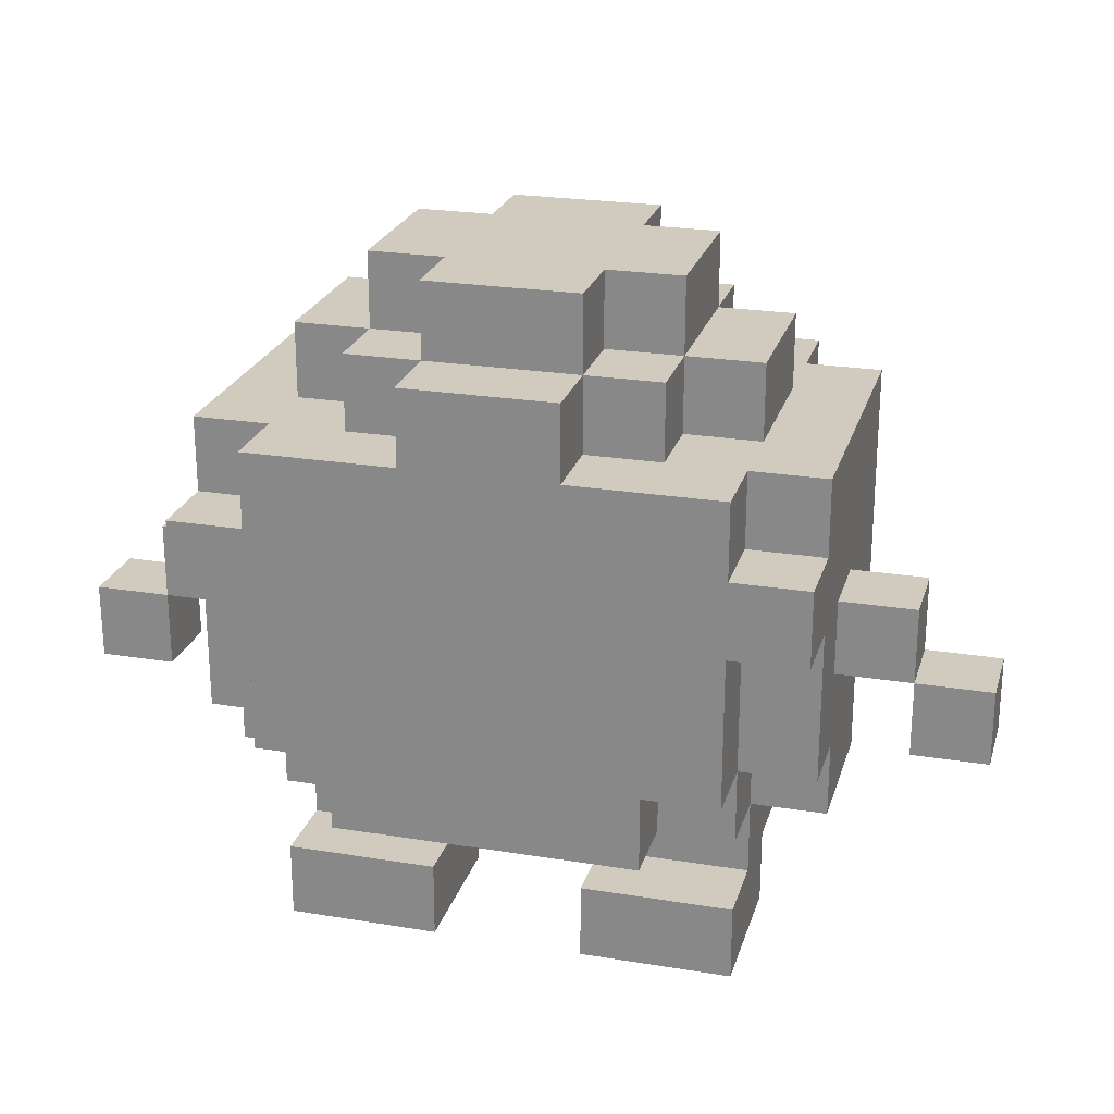
<metadata>
{"format":"obj","ext":"obj","renderer":"f3d","projection":"perspective","resolution":1024,"background":"white","views":[{"elev":23.6,"azim":15.3,"up":"+Y"}]}
</metadata>
<code>
o
v -0.6 0.3 0.2
v -0.6 0.3 0.1
v -0.6 0.4 0.2
v -0.6 0.4 0.1
v -0.5 0.4 0.2
v -0.5 0.4 0.1
v -0.5 0.5 0.2
v -0.5 0.5 0.1
v -0.4 0.2 0.2
v -0.4 0.2 0
v -0.4 0.3 0.3
v -0.4 0.3 0.2
v -0.4 0.3 0
v -0.4 0.3 -0.1
v -0.4 0.4 0.2
v -0.4 0.4 0.1
v -0.4 0.5 0.4
v -0.4 0.5 0.3
v -0.4 0.5 0.2
v -0.4 0.5 0.1
v -0.4 0.6 0.4
v -0.4 0.6 0.3
v -0.4 0.7 0.3
v -0.4 0.7 -0.1
v -0.3 0 0.3
v -0.3 0 0.1
v -0.3 0.1 0.3
v -0.3 0.1 0.2
v -0.3 0.1 0.1
v -0.3 0.1 0
v -0.3 0.2 0.3
v -0.3 0.2 0.2
v -0.3 0.2 0
v -0.3 0.2 -0.1
v -0.3 0.3 0.4
v -0.3 0.3 0.3
v -0.3 0.3 0.2
v -0.3 0.3 0
v -0.3 0.3 -0.1
v -0.3 0.4 0.4
v -0.3 0.4 0.3
v -0.3 0.4 -0.1
v -0.3 0.4 -0.2
v -0.3 0.5 0.4
v -0.3 0.5 0.3
v -0.3 0.6 0.4
v -0.3 0.6 0.3
v -0.3 0.7 0.4
v -0.3 0.7 0.3
v -0.3 0.7 0.2
v -0.3 0.7 0
v -0.3 0.7 -0.1
v -0.3 0.7 -0.2
v -0.3 0.8 0.2
v -0.3 0.8 0
v -0.2 0.2 0.4
v -0.2 0.2 0.3
v -0.2 0.3 0.4
v -0.2 0.3 0.3
v -0.2 0.3 -0.1
v -0.2 0.3 -0.2
v -0.2 0.4 -0.1
v -0.2 0.4 -0.2
v -0.2 0.7 0.3
v -0.2 0.7 0.2
v -0.2 0.7 0
v -0.2 0.7 -0.1
v -0.2 0.8 0.3
v -0.2 0.8 0.2
v -0.2 0.8 0
v -0.2 0.8 -0.1
v -0.2 0.9 0.2
v -0.2 0.9 0
v -0.1 0.1 -0.1
v -0.1 0.1 -0.3
v -0.1 0.2 -0.1
v -0.1 0.2 -0.2
v -0.1 0.2 -0.3
v -0.1 0.3 -0.1
v -0.1 0.3 -0.2
v -0.1 0.7 0.4
v -0.1 0.7 0.3
v -0.1 0.7 -0.1
v -0.1 0.7 -0.2
v -0.1 0.8 0.4
v -0.1 0.8 0.3
v -0.1 0.8 0.2
v -0.1 0.8 0
v -0.1 0.8 -0.1
v -0.1 0.8 -0.2
v -0.1 0.9 0.3
v -0.1 0.9 0.2
v -0.1 0.9 0
v -0.1 0.9 -0.1
v 0.1 0 0.3
v 0.1 0 0.1
v 0.1 0.1 0.3
v 0.1 0.1 0.2
v 0.1 0.1 0.1
v 0.1 0.1 0
v 0.1 0.2 0.2
v 0.1 0.2 0
v 0.5 0.3 0.2
v 0.5 0.3 0.1
v 0.5 0.4 0.2
v 0.5 0.4 0.1
v -0.5 0.3 0.2
v -0.5 0.3 0.1
v -0.5 0.4 0.2
v -0.5 0.4 0.1
v -0.1 0 0.3
v -0.1 0 0.1
v -0.1 0.1 0.3
v -0.1 0.1 0.2
v -0.1 0.1 0.1
v -0.1 0.1 0
v -0.1 0.2 0.2
v -0.1 0.2 0
v 0.1 0.1 -0.1
v 0.1 0.1 -0.3
v 0.1 0.2 -0.1
v 0.1 0.2 -0.2
v 0.1 0.2 -0.3
v 0.1 0.3 -0.1
v 0.1 0.3 -0.2
v 0.1 0.7 0.4
v 0.1 0.7 0.3
v 0.1 0.7 -0.1
v 0.1 0.7 -0.2
v 0.1 0.8 0.4
v 0.1 0.8 0.3
v 0.1 0.8 0.2
v 0.1 0.8 0
v 0.1 0.8 -0.1
v 0.1 0.8 -0.2
v 0.1 0.9 0.3
v 0.1 0.9 0.2
v 0.1 0.9 0
v 0.1 0.9 -0.1
v 0.2 0.2 0.4
v 0.2 0.2 0.3
v 0.2 0.3 0.4
v 0.2 0.3 0.3
v 0.2 0.3 -0.1
v 0.2 0.3 -0.2
v 0.2 0.4 -0.1
v 0.2 0.4 -0.2
v 0.2 0.7 0.3
v 0.2 0.7 0.2
v 0.2 0.7 0
v 0.2 0.7 -0.1
v 0.2 0.8 0.3
v 0.2 0.8 0.2
v 0.2 0.8 0
v 0.2 0.8 -0.1
v 0.2 0.9 0.2
v 0.2 0.9 0
v 0.3 0 0.3
v 0.3 0 0.1
v 0.3 0.1 0.3
v 0.3 0.1 0.2
v 0.3 0.1 0.1
v 0.3 0.1 0
v 0.3 0.2 0.3
v 0.3 0.2 0.2
v 0.3 0.2 0
v 0.3 0.2 -0.1
v 0.3 0.3 0.4
v 0.3 0.3 0.3
v 0.3 0.3 0.2
v 0.3 0.3 0
v 0.3 0.3 -0.1
v 0.3 0.4 0.4
v 0.3 0.4 0.3
v 0.3 0.4 -0.1
v 0.3 0.4 -0.2
v 0.3 0.5 0.4
v 0.3 0.5 0.3
v 0.3 0.6 0.4
v 0.3 0.6 0.3
v 0.3 0.7 0.4
v 0.3 0.7 0.3
v 0.3 0.7 0.2
v 0.3 0.7 0
v 0.3 0.7 -0.1
v 0.3 0.7 -0.2
v 0.3 0.8 0.2
v 0.3 0.8 0
v 0.4 0.2 0.2
v 0.4 0.2 0
v 0.4 0.3 0.3
v 0.4 0.3 0.2
v 0.4 0.3 0
v 0.4 0.3 -0.1
v 0.4 0.4 0.2
v 0.4 0.4 0.1
v 0.4 0.5 0.4
v 0.4 0.5 0.3
v 0.4 0.5 0.2
v 0.4 0.5 0.1
v 0.4 0.6 0.4
v 0.4 0.6 0.3
v 0.4 0.7 0.3
v 0.4 0.7 -0.1
v 0.5 0.4 0.2
v 0.5 0.4 0.1
v 0.5 0.5 0.2
v 0.5 0.5 0.1
v 0.6 0.3 0.2
v 0.6 0.3 0.1
v 0.6 0.4 0.2
v 0.6 0.4 0.1
v -0.4 0.5 0.4
v -0.4 0.6 0.4
v -0.3 0.3 0.4
v -0.3 0.4 0.4
v -0.3 0.5 0.4
v -0.3 0.6 0.4
v -0.3 0.7 0.4
v -0.2 0.2 0.4
v -0.2 0.3 0.4
v -0.2 0.5 0.4
v -0.2 0.6 0.4
v -0.1 0.2 0.4
v -0.1 0.3 0.4
v -0.1 0.4 0.4
v -0.1 0.5 0.4
v -0.1 0.6 0.4
v -0.1 0.7 0.4
v -0.1 0.8 0.4
v 0.1 0.2 0.4
v 0.1 0.3 0.4
v 0.1 0.4 0.4
v 0.1 0.5 0.4
v 0.1 0.6 0.4
v 0.1 0.7 0.4
v 0.1 0.8 0.4
v 0.2 0.2 0.4
v 0.2 0.3 0.4
v 0.2 0.5 0.4
v 0.2 0.6 0.4
v 0.3 0.3 0.4
v 0.3 0.4 0.4
v 0.3 0.5 0.4
v 0.3 0.6 0.4
v 0.3 0.7 0.4
v 0.4 0.5 0.4
v 0.4 0.6 0.4
v -0.4 0.3 0.3
v -0.4 0.5 0.3
v -0.4 0.6 0.3
v -0.4 0.7 0.3
v -0.3 0 0.3
v -0.3 0.1 0.3
v -0.3 0.2 0.3
v -0.3 0.3 0.3
v -0.3 0.4 0.3
v -0.3 0.5 0.3
v -0.3 0.6 0.3
v -0.3 0.7 0.3
v -0.2 0.2 0.3
v -0.2 0.3 0.3
v -0.2 0.7 0.3
v -0.2 0.8 0.3
v -0.1 0 0.3
v -0.1 0.1 0.3
v -0.1 0.7 0.3
v -0.1 0.8 0.3
v -0.1 0.9 0.3
v 0.1 0 0.3
v 0.1 0.1 0.3
v 0.1 0.7 0.3
v 0.1 0.8 0.3
v 0.1 0.9 0.3
v 0.2 0.2 0.3
v 0.2 0.3 0.3
v 0.2 0.7 0.3
v 0.2 0.8 0.3
v 0.3 0 0.3
v 0.3 0.1 0.3
v 0.3 0.2 0.3
v 0.3 0.3 0.3
v 0.3 0.4 0.3
v 0.3 0.5 0.3
v 0.3 0.6 0.3
v 0.3 0.7 0.3
v 0.4 0.3 0.3
v 0.4 0.5 0.3
v 0.4 0.6 0.3
v 0.4 0.7 0.3
v -0.6 0.3 0.2
v -0.6 0.4 0.2
v -0.5 0.3 0.2
v -0.5 0.4 0.2
v -0.5 0.5 0.2
v -0.4 0.2 0.2
v -0.4 0.3 0.2
v -0.4 0.4 0.2
v -0.4 0.5 0.2
v -0.3 0.1 0.2
v -0.3 0.2 0.2
v -0.3 0.3 0.2
v -0.3 0.7 0.2
v -0.3 0.8 0.2
v -0.2 0.7 0.2
v -0.2 0.8 0.2
v -0.2 0.9 0.2
v -0.1 0.1 0.2
v -0.1 0.2 0.2
v -0.1 0.8 0.2
v -0.1 0.9 0.2
v 0.1 0.1 0.2
v 0.1 0.2 0.2
v 0.1 0.8 0.2
v 0.1 0.9 0.2
v 0.2 0.7 0.2
v 0.2 0.8 0.2
v 0.2 0.9 0.2
v 0.3 0.1 0.2
v 0.3 0.2 0.2
v 0.3 0.3 0.2
v 0.3 0.7 0.2
v 0.3 0.8 0.2
v 0.4 0.2 0.2
v 0.4 0.3 0.2
v 0.4 0.4 0.2
v 0.4 0.5 0.2
v 0.5 0.3 0.2
v 0.5 0.4 0.2
v 0.5 0.5 0.2
v 0.6 0.3 0.2
v 0.6 0.4 0.2
v -0.1 0.1 -0.1
v -0.1 0.2 -0.1
v 0.1 0.1 -0.1
v 0.1 0.2 -0.1
v -0.6 0.3 0.1
v -0.6 0.4 0.1
v -0.5 0.3 0.1
v -0.5 0.4 0.1
v -0.5 0.5 0.1
v -0.4 0.4 0.1
v -0.4 0.5 0.1
v -0.3 0 0.1
v -0.3 0.1 0.1
v -0.1 0 0.1
v -0.1 0.1 0.1
v 0.1 0 0.1
v 0.1 0.1 0.1
v 0.3 0 0.1
v 0.3 0.1 0.1
v 0.4 0.4 0.1
v 0.4 0.5 0.1
v 0.5 0.3 0.1
v 0.5 0.4 0.1
v 0.5 0.5 0.1
v 0.6 0.3 0.1
v 0.6 0.4 0.1
v -0.4 0.2 0
v -0.4 0.3 0
v -0.3 0.1 0
v -0.3 0.2 0
v -0.3 0.3 0
v -0.3 0.7 0
v -0.3 0.8 0
v -0.2 0.7 0
v -0.2 0.8 0
v -0.2 0.9 0
v -0.1 0.1 0
v -0.1 0.2 0
v -0.1 0.8 0
v -0.1 0.9 0
v 0.1 0.1 0
v 0.1 0.2 0
v 0.1 0.8 0
v 0.1 0.9 0
v 0.2 0.7 0
v 0.2 0.8 0
v 0.2 0.9 0
v 0.3 0.1 0
v 0.3 0.2 0
v 0.3 0.3 0
v 0.3 0.7 0
v 0.3 0.8 0
v 0.4 0.2 0
v 0.4 0.3 0
v -0.4 0.3 -0.1
v -0.4 0.7 -0.1
v -0.3 0.2 -0.1
v -0.3 0.3 -0.1
v -0.3 0.4 -0.1
v -0.3 0.7 -0.1
v -0.2 0.3 -0.1
v -0.2 0.4 -0.1
v -0.2 0.7 -0.1
v -0.2 0.8 -0.1
v -0.1 0.2 -0.1
v -0.1 0.3 -0.1
v -0.1 0.7 -0.1
v -0.1 0.8 -0.1
v -0.1 0.9 -0.1
v 0.1 0.2 -0.1
v 0.1 0.3 -0.1
v 0.1 0.7 -0.1
v 0.1 0.8 -0.1
v 0.1 0.9 -0.1
v 0.2 0.3 -0.1
v 0.2 0.4 -0.1
v 0.2 0.7 -0.1
v 0.2 0.8 -0.1
v 0.3 0.2 -0.1
v 0.3 0.3 -0.1
v 0.3 0.4 -0.1
v 0.3 0.7 -0.1
v 0.4 0.3 -0.1
v 0.4 0.7 -0.1
v -0.3 0.4 -0.2
v -0.3 0.7 -0.2
v -0.2 0.3 -0.2
v -0.2 0.4 -0.2
v -0.1 0.2 -0.2
v -0.1 0.3 -0.2
v -0.1 0.7 -0.2
v -0.1 0.8 -0.2
v 0.1 0.2 -0.2
v 0.1 0.3 -0.2
v 0.1 0.7 -0.2
v 0.1 0.8 -0.2
v 0.2 0.3 -0.2
v 0.2 0.4 -0.2
v 0.3 0.4 -0.2
v 0.3 0.7 -0.2
v -0.1 0.1 -0.3
v -0.1 0.2 -0.3
v 0.1 0.1 -0.3
v 0.1 0.2 -0.3
v -0.3 0 0.3
v -0.1 0 0.3
v 0.1 0 0.3
v 0.3 0 0.3
v -0.3 0 0.1
v -0.1 0 0.1
v 0.1 0 0.1
v 0.3 0 0.1
v -0.3 0.1 0.1
v -0.1 0.1 0.1
v 0.1 0.1 0.1
v 0.3 0.1 0.1
v -0.3 0.1 0
v -0.1 0.1 0
v 0.1 0.1 0
v 0.3 0.1 0
v -0.1 0.1 -0.1
v 0.1 0.1 -0.1
v -0.1 0.1 -0.3
v 0.1 0.1 -0.3
v -0.2 0.2 0.4
v -0.1 0.2 0.4
v 0.1 0.2 0.4
v 0.2 0.2 0.4
v -0.3 0.2 0.3
v -0.2 0.2 0.3
v -0.1 0.2 0.3
v 0.1 0.2 0.3
v 0.2 0.2 0.3
v 0.3 0.2 0.3
v -0.4 0.2 0.2
v -0.3 0.2 0.2
v -0.1 0.2 0.2
v 0.1 0.2 0.2
v 0.3 0.2 0.2
v 0.4 0.2 0.2
v -0.4 0.2 0
v -0.3 0.2 0
v -0.1 0.2 0
v 0.1 0.2 0
v 0.3 0.2 0
v 0.4 0.2 0
v -0.3 0.2 -0.1
v -0.1 0.2 -0.1
v 0.1 0.2 -0.1
v 0.3 0.2 -0.1
v -0.3 0.3 0.4
v -0.2 0.3 0.4
v 0.2 0.3 0.4
v 0.3 0.3 0.4
v -0.4 0.3 0.3
v -0.3 0.3 0.3
v -0.2 0.3 0.3
v 0.2 0.3 0.3
v 0.3 0.3 0.3
v 0.4 0.3 0.3
v -0.6 0.3 0.2
v -0.5 0.3 0.2
v -0.4 0.3 0.2
v -0.3 0.3 0.2
v 0.3 0.3 0.2
v 0.4 0.3 0.2
v 0.5 0.3 0.2
v 0.6 0.3 0.2
v -0.6 0.3 0.1
v -0.5 0.3 0.1
v 0.5 0.3 0.1
v 0.6 0.3 0.1
v -0.4 0.3 0
v -0.3 0.3 0
v 0.3 0.3 0
v 0.4 0.3 0
v -0.4 0.3 -0.1
v -0.3 0.3 -0.1
v -0.2 0.3 -0.1
v -0.1 0.3 -0.1
v 0.1 0.3 -0.1
v 0.2 0.3 -0.1
v 0.3 0.3 -0.1
v 0.4 0.3 -0.1
v -0.2 0.3 -0.2
v -0.1 0.3 -0.2
v 0.1 0.3 -0.2
v 0.2 0.3 -0.2
v -0.5 0.4 0.2
v -0.4 0.4 0.2
v 0.4 0.4 0.2
v 0.5 0.4 0.2
v -0.5 0.4 0.1
v -0.4 0.4 0.1
v 0.4 0.4 0.1
v 0.5 0.4 0.1
v -0.3 0.4 -0.1
v -0.2 0.4 -0.1
v 0.2 0.4 -0.1
v 0.3 0.4 -0.1
v -0.3 0.4 -0.2
v -0.2 0.4 -0.2
v 0.2 0.4 -0.2
v 0.3 0.4 -0.2
v -0.4 0.5 0.4
v -0.3 0.5 0.4
v 0.3 0.5 0.4
v 0.4 0.5 0.4
v -0.4 0.5 0.3
v -0.3 0.5 0.3
v 0.3 0.5 0.3
v 0.4 0.5 0.3
v -0.3 0.1 0.3
v -0.1 0.1 0.3
v 0.1 0.1 0.3
v 0.3 0.1 0.3
v -0.3 0.1 0.2
v -0.1 0.1 0.2
v 0.1 0.1 0.2
v 0.3 0.1 0.2
v -0.1 0.2 -0.2
v 0.1 0.2 -0.2
v -0.1 0.2 -0.3
v 0.1 0.2 -0.3
v -0.6 0.4 0.2
v -0.5 0.4 0.2
v 0.5 0.4 0.2
v 0.6 0.4 0.2
v -0.6 0.4 0.1
v -0.5 0.4 0.1
v 0.5 0.4 0.1
v 0.6 0.4 0.1
v -0.5 0.5 0.2
v -0.4 0.5 0.2
v 0.4 0.5 0.2
v 0.5 0.5 0.2
v -0.5 0.5 0.1
v -0.4 0.5 0.1
v 0.4 0.5 0.1
v 0.5 0.5 0.1
v -0.4 0.6 0.4
v -0.3 0.6 0.4
v 0.3 0.6 0.4
v 0.4 0.6 0.4
v -0.4 0.6 0.3
v -0.3 0.6 0.3
v 0.3 0.6 0.3
v 0.4 0.6 0.3
v -0.3 0.7 0.4
v -0.1 0.7 0.4
v 0.1 0.7 0.4
v 0.3 0.7 0.4
v -0.4 0.7 0.3
v -0.3 0.7 0.3
v -0.2 0.7 0.3
v -0.1 0.7 0.3
v 0.1 0.7 0.3
v 0.2 0.7 0.3
v 0.3 0.7 0.3
v 0.4 0.7 0.3
v -0.3 0.7 0.2
v -0.2 0.7 0.2
v 0.2 0.7 0.2
v 0.3 0.7 0.2
v -0.3 0.7 0
v -0.2 0.7 0
v 0.2 0.7 0
v 0.3 0.7 0
v -0.4 0.7 -0.1
v -0.3 0.7 -0.1
v -0.2 0.7 -0.1
v -0.1 0.7 -0.1
v 0.1 0.7 -0.1
v 0.2 0.7 -0.1
v 0.3 0.7 -0.1
v 0.4 0.7 -0.1
v -0.3 0.7 -0.2
v -0.1 0.7 -0.2
v 0.1 0.7 -0.2
v 0.3 0.7 -0.2
v -0.1 0.8 0.4
v 0.1 0.8 0.4
v -0.2 0.8 0.3
v -0.1 0.8 0.3
v 0.1 0.8 0.3
v 0.2 0.8 0.3
v -0.3 0.8 0.2
v -0.2 0.8 0.2
v -0.1 0.8 0.2
v 0.1 0.8 0.2
v 0.2 0.8 0.2
v 0.3 0.8 0.2
v -0.3 0.8 0
v -0.2 0.8 0
v -0.1 0.8 0
v 0.1 0.8 0
v 0.2 0.8 0
v 0.3 0.8 0
v -0.2 0.8 -0.1
v -0.1 0.8 -0.1
v 0.1 0.8 -0.1
v 0.2 0.8 -0.1
v -0.1 0.8 -0.2
v 0.1 0.8 -0.2
v -0.1 0.9 0.3
v 0.1 0.9 0.3
v -0.2 0.9 0.2
v -0.1 0.9 0.2
v 0.1 0.9 0.2
v 0.2 0.9 0.2
v -0.2 0.9 0
v -0.1 0.9 0
v 0.1 0.9 0
v 0.2 0.9 0
v -0.1 0.9 -0.1
v 0.1 0.9 -0.1
f 3 2 1
f 4 2 3
f 7 6 5
f 8 6 7
f 12 10 9
f 13 10 12
f 15 12 11
f 15 14 13
f 15 13 12
f 16 14 15
f 18 15 11
f 19 15 18
f 20 14 16
f 21 19 18
f 21 20 19
f 21 18 17
f 22 20 21
f 23 20 22
f 24 14 20
f 24 20 23
f 27 26 25
f 28 26 27
f 29 26 28
f 32 30 29
f 32 29 28
f 33 30 32
f 36 32 31
f 37 32 36
f 38 34 33
f 39 34 38
f 40 36 35
f 41 36 40
f 44 41 40
f 45 41 44
f 48 47 46
f 49 47 48
f 52 43 42
f 53 43 52
f 54 51 50
f 55 51 54
f 58 57 56
f 59 57 58
f 62 61 60
f 63 61 62
f 68 65 64
f 69 65 68
f 70 67 66
f 71 67 70
f 72 70 69
f 73 70 72
f 76 75 74
f 77 75 76
f 78 75 77
f 79 77 76
f 80 77 79
f 85 82 81
f 86 82 85
f 89 84 83
f 90 84 89
f 91 87 86
f 92 87 91
f 93 89 88
f 94 89 93
f 97 96 95
f 98 96 97
f 99 96 98
f 101 100 99
f 101 99 98
f 102 100 101
f 105 104 103
f 106 104 105
f 107 108 109
f 109 108 110
f 111 112 113
f 113 112 114
f 114 112 115
f 115 116 117
f 114 115 117
f 117 116 118
f 119 120 121
f 121 120 122
f 122 120 123
f 121 122 124
f 124 122 125
f 126 127 130
f 130 127 131
f 128 129 134
f 134 129 135
f 131 132 136
f 136 132 137
f 133 134 138
f 138 134 139
f 140 141 142
f 142 141 143
f 144 145 146
f 146 145 147
f 148 149 152
f 152 149 153
f 150 151 154
f 154 151 155
f 153 154 156
f 156 154 157
f 158 159 160
f 160 159 161
f 161 159 162
f 162 163 165
f 161 162 165
f 165 163 166
f 164 165 169
f 169 165 170
f 166 167 171
f 171 167 172
f 168 169 173
f 173 169 174
f 173 174 177
f 177 174 178
f 179 180 181
f 181 180 182
f 175 176 185
f 185 176 186
f 183 184 187
f 187 184 188
f 189 190 192
f 192 190 193
f 191 192 195
f 193 194 195
f 192 193 195
f 195 194 196
f 191 195 198
f 198 195 199
f 196 194 200
f 198 199 201
f 199 200 201
f 197 198 201
f 201 200 202
f 202 200 203
f 200 194 204
f 203 200 204
f 205 206 207
f 207 206 208
f 209 210 211
f 211 210 212
f 217 214 213
f 218 214 217
f 221 216 215
f 222 219 218
f 222 217 216
f 222 218 217
f 223 219 222
f 224 221 220
f 225 216 221
f 225 221 224
f 226 222 216
f 226 216 225
f 227 223 222
f 227 222 226
f 228 219 223
f 228 223 227
f 229 219 228
f 231 225 224
f 232 227 226
f 232 225 231
f 232 230 229
f 232 229 228
f 232 228 227
f 232 226 225
f 233 230 232
f 234 230 233
f 235 230 234
f 236 230 235
f 237 230 236
f 238 232 231
f 239 233 232
f 239 232 238
f 240 234 233
f 240 235 234
f 241 236 235
f 241 235 240
f 242 233 239
f 243 240 233
f 243 233 242
f 244 241 240
f 244 240 243
f 245 236 241
f 245 241 244
f 246 236 245
f 247 245 244
f 248 245 247
f 256 250 249
f 257 250 256
f 258 250 257
f 259 252 251
f 260 252 259
f 261 256 255
f 262 256 261
f 265 254 253
f 266 254 265
f 267 264 263
f 268 264 267
f 273 269 268
f 274 269 273
f 277 273 272
f 278 273 277
f 279 271 270
f 280 271 279
f 281 276 275
f 282 276 281
f 287 284 283
f 287 283 282
f 288 284 287
f 289 286 285
f 290 286 289
f 293 292 291
f 294 292 293
f 298 295 294
f 299 295 298
f 301 297 296
f 302 297 301
f 305 304 303
f 306 304 305
f 308 301 300
f 309 301 308
f 310 307 306
f 311 307 310
f 317 315 314
f 318 315 317
f 319 313 312
f 320 313 319
f 322 317 316
f 323 317 322
f 324 321 320
f 325 321 324
f 329 327 326
f 330 327 329
f 331 329 328
f 332 329 331
f 335 334 333
f 336 334 335
f 337 338 339
f 339 338 340
f 340 341 342
f 342 341 343
f 344 345 346
f 346 345 347
f 348 349 350
f 350 349 351
f 352 353 355
f 355 353 356
f 354 355 357
f 357 355 358
f 359 360 362
f 362 360 363
f 364 365 366
f 366 365 367
f 361 362 369
f 369 362 370
f 367 368 371
f 371 368 372
f 375 376 378
f 378 376 379
f 373 374 380
f 380 374 381
f 377 378 383
f 383 378 384
f 381 382 385
f 385 382 386
f 387 388 390
f 390 388 391
f 391 388 392
f 389 390 393
f 390 391 393
f 393 391 394
f 389 393 397
f 397 393 398
f 395 396 399
f 399 396 400
f 400 401 405
f 405 401 406
f 402 403 407
f 404 405 409
f 409 405 410
f 402 407 411
f 407 408 412
f 411 407 412
f 412 408 413
f 413 414 415
f 412 413 415
f 415 414 416
f 417 418 420
f 419 420 422
f 420 418 423
f 422 420 423
f 421 422 425
f 423 424 426
f 425 422 426
f 422 423 426
f 426 424 427
f 427 424 428
f 426 427 429
f 429 427 430
f 430 427 431
f 431 427 432
f 433 434 435
f 435 434 436
f 441 438 437
f 442 438 441
f 443 440 439
f 444 440 443
f 449 446 445
f 450 446 449
f 451 448 447
f 452 448 451
f 455 454 453
f 456 454 455
f 462 458 457
f 463 459 458
f 463 458 462
f 464 460 459
f 464 459 463
f 465 460 464
f 468 463 462
f 468 466 465
f 468 465 464
f 468 464 463
f 468 462 461
f 469 466 468
f 470 466 469
f 471 466 470
f 473 468 467
f 474 468 473
f 475 470 469
f 476 470 475
f 477 472 471
f 478 472 477
f 479 476 475
f 479 477 476
f 479 475 474
f 480 477 479
f 481 477 480
f 482 477 481
f 488 484 483
f 489 484 488
f 490 486 485
f 491 486 490
f 495 488 487
f 496 488 495
f 497 492 491
f 498 492 497
f 501 494 493
f 502 494 501
f 503 500 499
f 504 500 503
f 509 506 505
f 510 506 509
f 515 508 507
f 516 508 515
f 517 512 511
f 518 512 517
f 519 514 513
f 520 514 519
f 525 522 521
f 526 522 525
f 527 524 523
f 528 524 527
f 533 530 529
f 534 530 533
f 535 532 531
f 536 532 535
f 541 538 537
f 542 538 541
f 543 540 539
f 544 540 543
f 545 546 549
f 549 546 550
f 547 548 551
f 551 548 552
f 553 554 555
f 555 554 556
f 557 558 561
f 561 558 562
f 559 560 563
f 563 560 564
f 565 566 569
f 569 566 570
f 567 568 571
f 571 568 572
f 573 574 577
f 577 574 578
f 575 576 579
f 579 576 580
f 581 582 586
f 586 582 587
f 587 582 588
f 583 584 589
f 589 584 590
f 590 584 591
f 585 586 593
f 586 587 593
f 593 587 594
f 591 592 595
f 590 591 595
f 595 592 596
f 585 593 597
f 596 592 600
f 597 598 601
f 585 597 601
f 601 598 602
f 602 598 603
f 599 600 606
f 600 592 607
f 606 600 607
f 607 592 608
f 603 604 609
f 602 603 609
f 609 604 610
f 605 606 611
f 606 607 611
f 611 607 612
f 613 614 616
f 616 614 617
f 615 616 620
f 620 616 621
f 617 618 622
f 622 618 623
f 619 620 625
f 625 620 626
f 623 624 629
f 629 624 630
f 626 627 631
f 631 627 632
f 628 629 633
f 633 629 634
f 632 633 635
f 635 633 636
f 637 638 640
f 640 638 641
f 639 640 643
f 641 642 643
f 640 641 643
f 643 642 644
f 644 642 645
f 645 642 646
f 644 645 647
f 647 645 648

</code>
